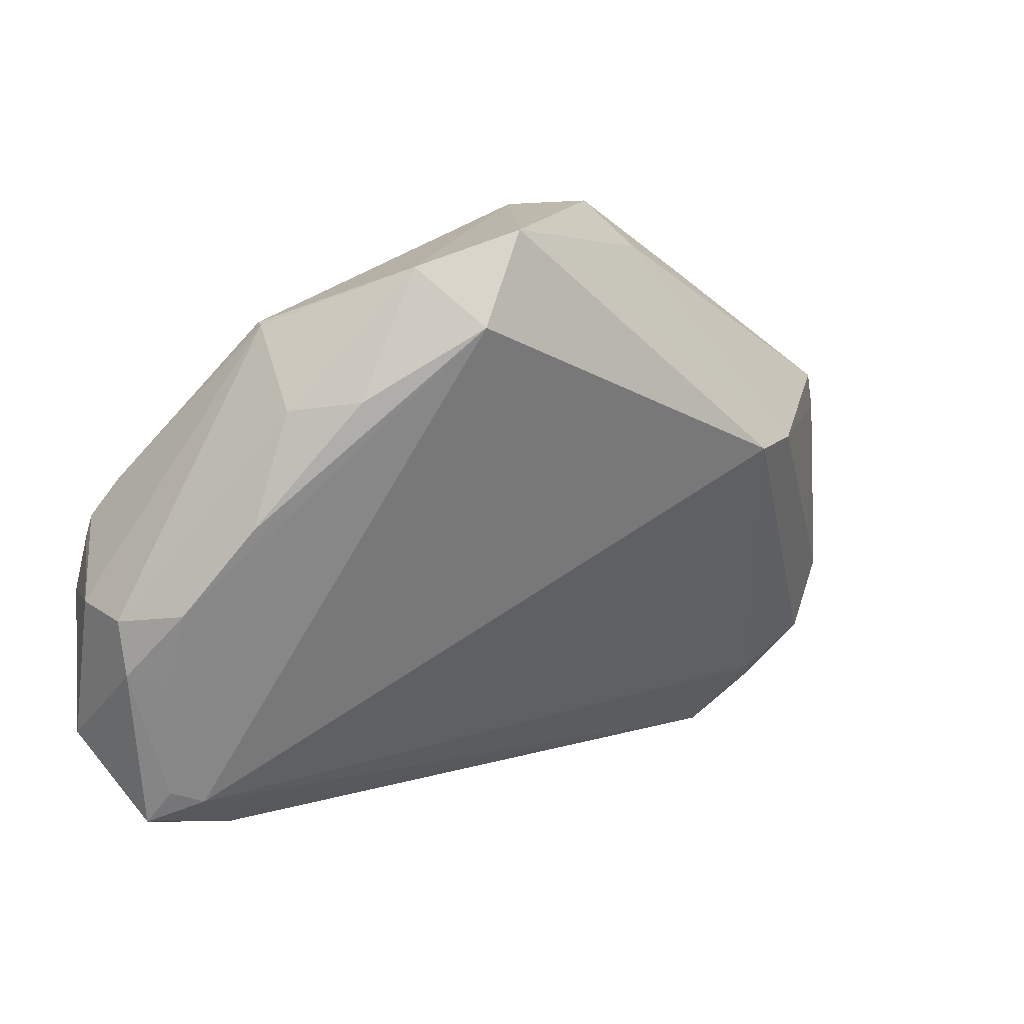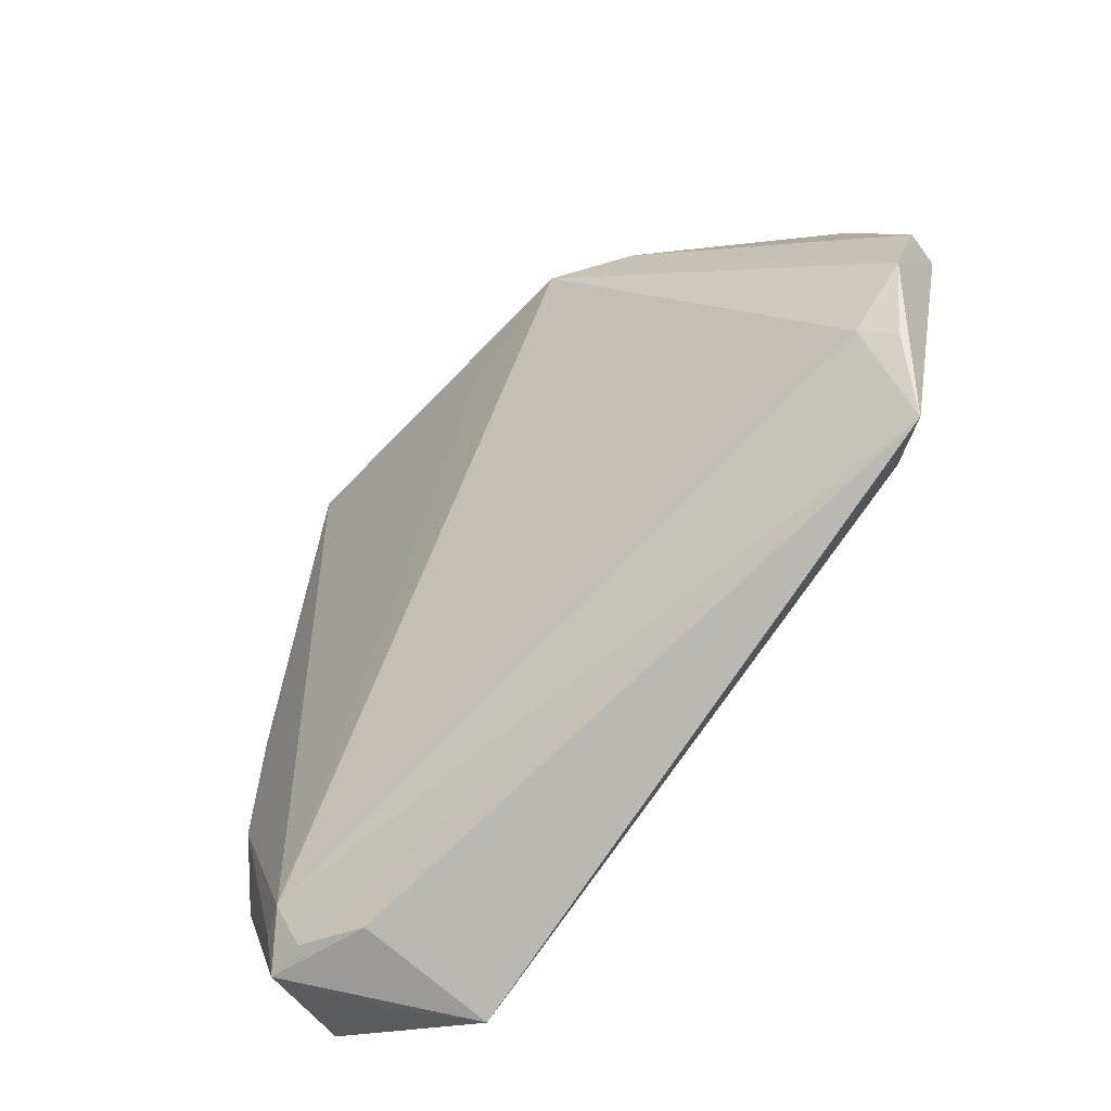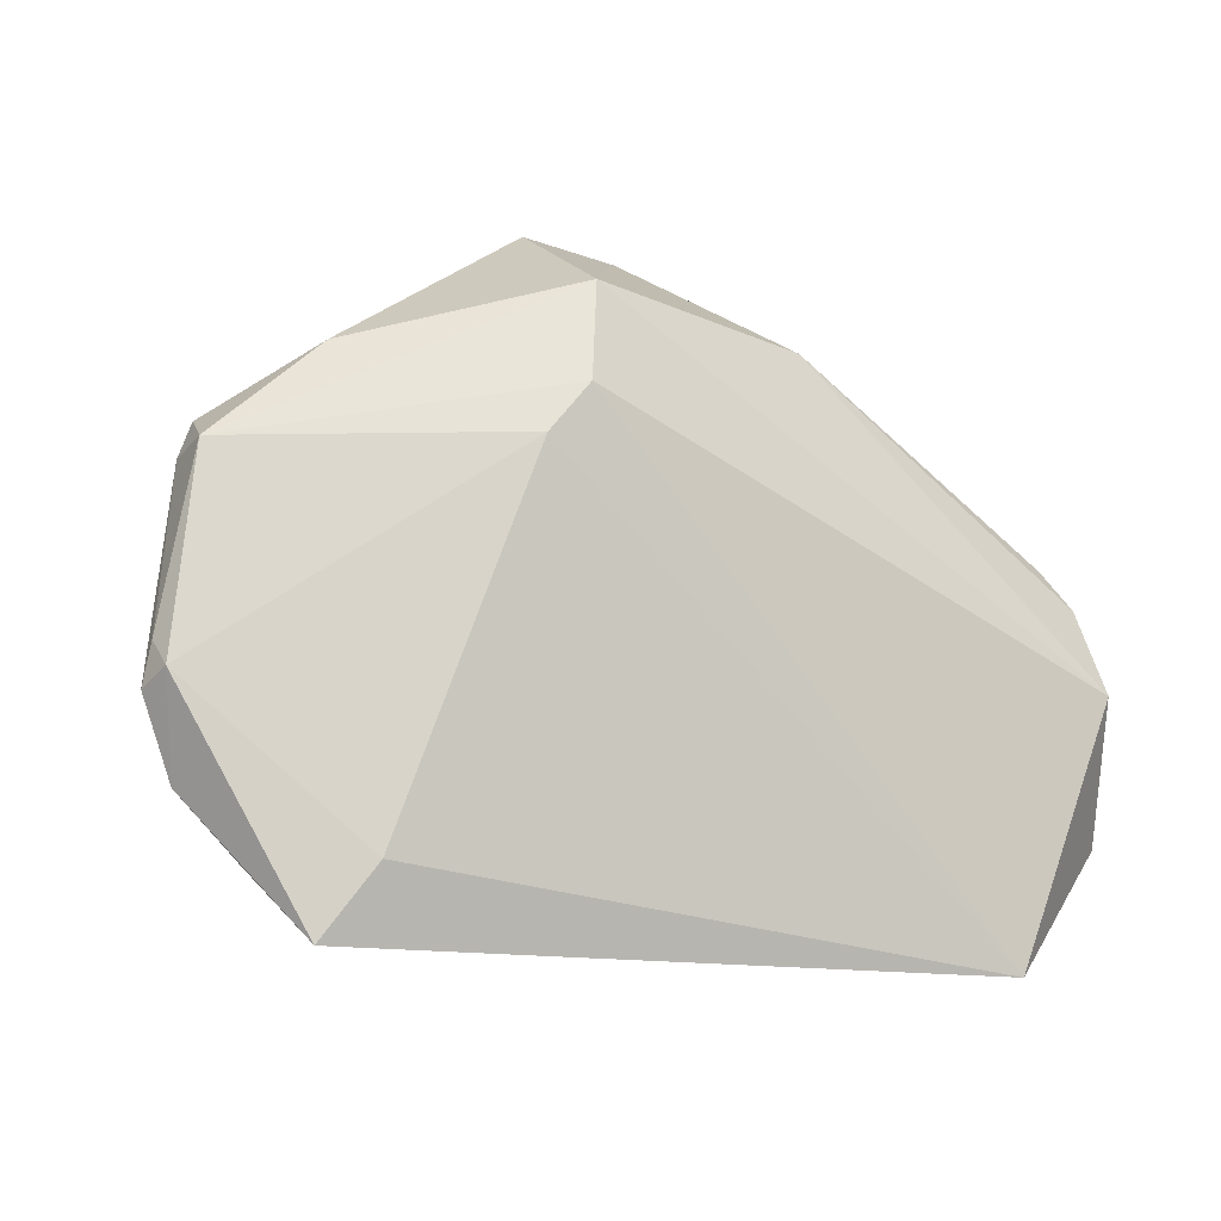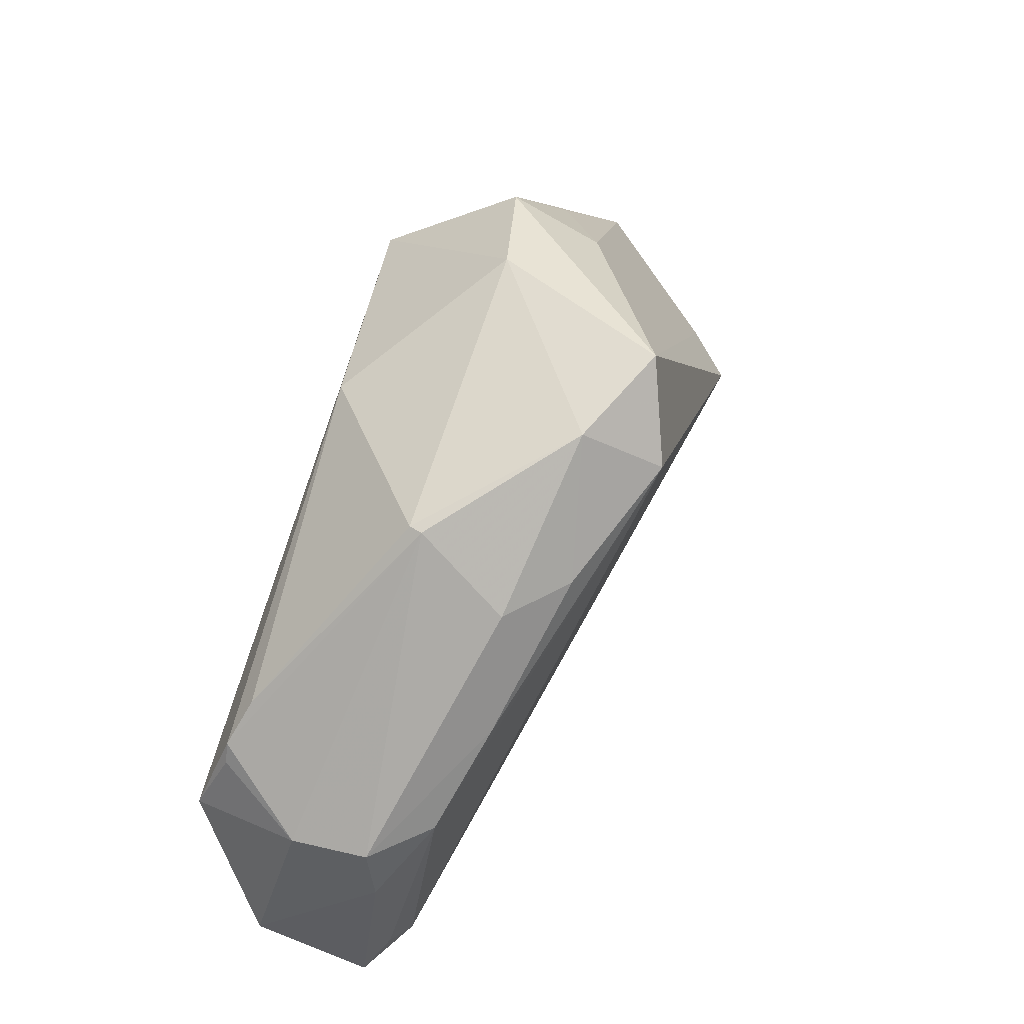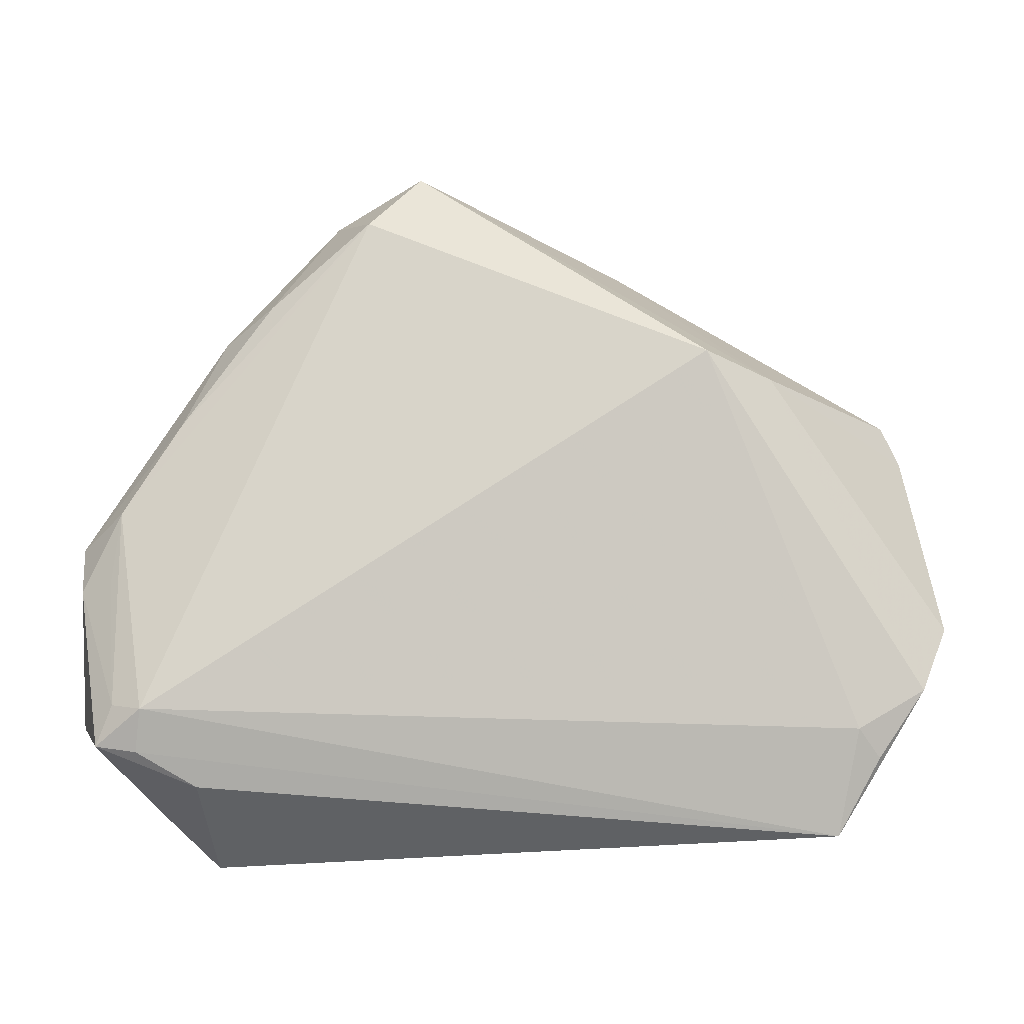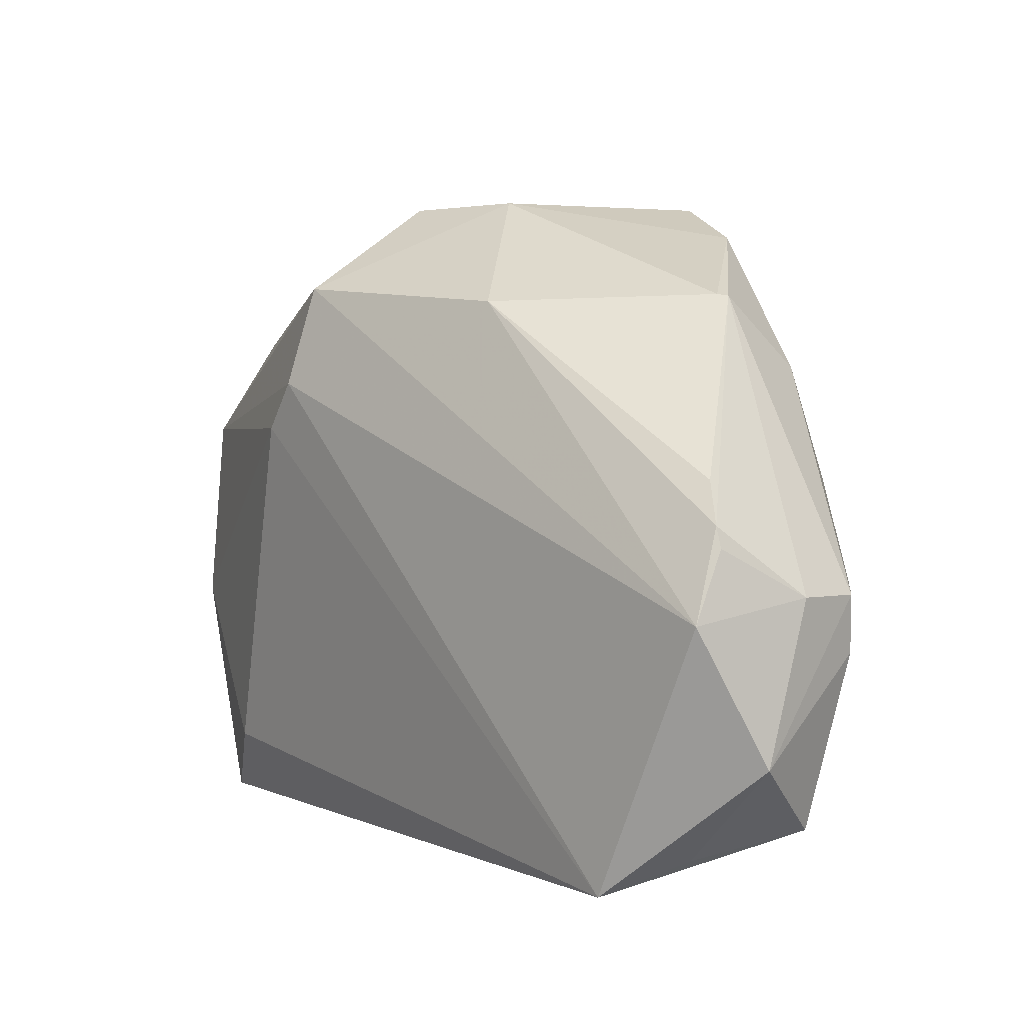
<metadata>
{"format":"obj","ext":"obj","renderer":"f3d","projection":"perspective","resolution":1024,"background":"white","views":[{"elev":13.7,"azim":146.6,"up":"+Y"},{"elev":-79.2,"azim":-131.8,"up":"+Y"},{"elev":-13.3,"azim":-32.6,"up":"+Y"},{"elev":41.7,"azim":106.6,"up":"+Y"},{"elev":-35.1,"azim":179.0,"up":"+Y"},{"elev":4.6,"azim":45.1,"up":"+Y"}]}
</metadata>
<code>
v -0.01838 0.0436 -0.0007738
v -0.06029 -0.02694 -0.001507
v -0.02968 0.01069 -0.02894
v -0.02214 0.0187 0.02102
v 0.05723 -0.006565 -0.003609
v -0.02723 0.01222 0.02007
v 0.0453 -0.03935 0.01259
v 0.05291 0.0002073 0.01643
v -0.05098 -0.03255 -0.0005307
v 0.01135 0.02991 0.0144
v -0.03912 0.01034 -0.02301
v 0.04342 0.006345 -0.01602
v 0.0104 0.0435 -0.0273
v 0.03752 -0.0438 0.02102
v -0.06023 0.009719 -0.003903
v -0.01887 0.038 -0.01219
v -0.04631 0.02383 0.004277
v -0.06357 -0.01498 0.003559
v -0.064 -0.0117 0.0005754
v -0.06068 0.01061 0.003213
v 0.05771 -0.00608 0.006105
v 0.04672 -0.03314 -0.00532
v 0.0513 -0.005163 -0.01078
v 0.03933 -0.04046 0.00314
v 0.05301 -0.008655 0.02102
v 0.0521 0.002878 0.01637
v -0.05777 0.01499 -0.005689
v -0.05406 -0.03522 0.002919
v 0.04741 -0.03728 -0.0007675
v 0.03815 0.02116 -0.01577
v -0.01287 0.0126 -0.02761
v 0.05228 -0.01478 -0.007328
v -0.06435 -0.0169 -0.001038
v 0.05664 -0.01397 -0.004336
v 0.03118 0.02259 -0.02272
v -0.01976 0.03194 0.01814
v 0.03613 0.03057 -0.005022
v 0.02246 0.03898 -0.02132
v -0.03374 0.03217 -0.003784
v -0.04282 -0.03484 0.01334
v -0.04858 -0.0438 0.009622
v -0.003236 0.04414 -0.00404
v 0.05295 -0.0363 -0.0004029
v 0.05726 -0.02642 0.01237
v 0.04901 0.008075 0.01386
v 0.03561 0.03075 -0.003348
v 0.05081 -0.03165 -0.003565
v 0.01747 0.03193 -0.03043
f 3 22 9
f 20 36 17
f 36 1 17
f 16 1 13
f 48 3 13
f 13 38 48
f 25 14 44
f 25 10 36
f 41 24 14
f 9 22 41
f 21 25 44
f 42 1 36
f 36 10 42
f 13 1 42
f 42 38 13
f 46 10 45
f 38 42 46
f 46 42 10
f 20 17 27
f 27 17 1
f 2 3 9
f 22 3 31
f 31 48 22
f 3 48 31
f 4 6 14
f 14 25 4
f 4 25 36
f 4 36 20
f 20 6 4
f 44 14 7
f 29 41 22
f 24 41 29
f 14 6 40
f 40 41 14
f 41 40 18
f 33 2 18
f 18 2 41
f 18 6 20
f 18 40 6
f 45 10 26
f 10 25 26
f 37 46 45
f 45 26 37
f 37 26 21
f 38 46 37
f 3 2 11
f 11 2 33
f 11 27 16
f 13 3 11
f 11 16 13
f 1 16 39
f 39 27 1
f 16 27 39
f 9 41 28
f 28 2 9
f 41 2 28
f 19 18 20
f 33 18 19
f 25 21 8
f 8 26 25
f 21 26 8
f 35 48 38
f 35 12 48
f 15 11 33
f 27 11 15
f 33 19 15
f 20 27 15
f 15 19 20
f 43 29 22
f 43 34 44
f 44 7 43
f 43 7 14
f 14 24 43
f 24 29 43
f 22 48 23
f 48 12 23
f 30 35 38
f 38 37 30
f 12 35 30
f 32 23 34
f 34 23 5
f 5 21 44
f 44 34 5
f 5 23 12
f 12 30 5
f 5 37 21
f 5 30 37
f 34 43 47
f 47 32 34
f 47 43 22
f 22 23 47
f 23 32 47

</code>
